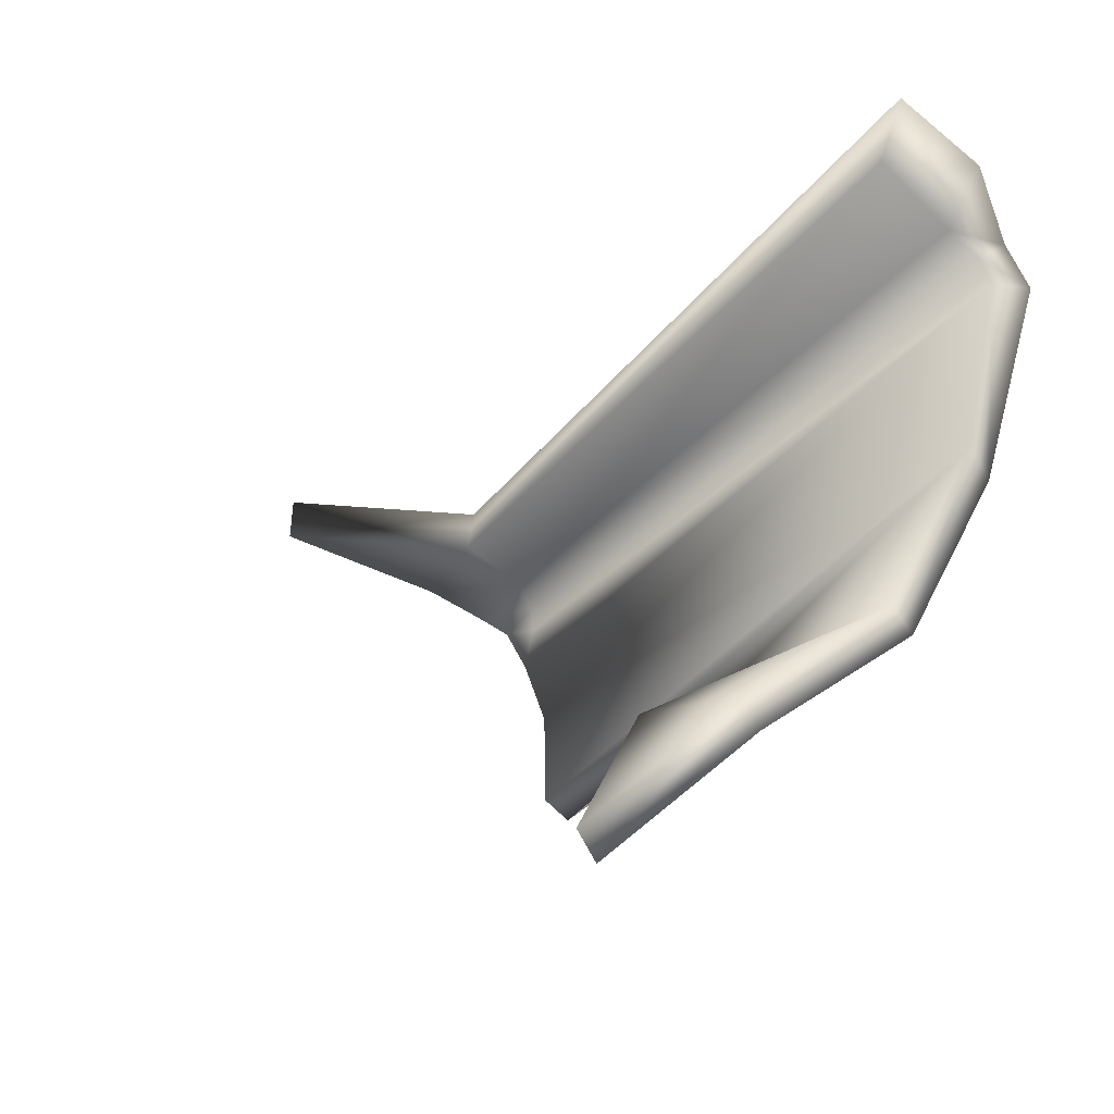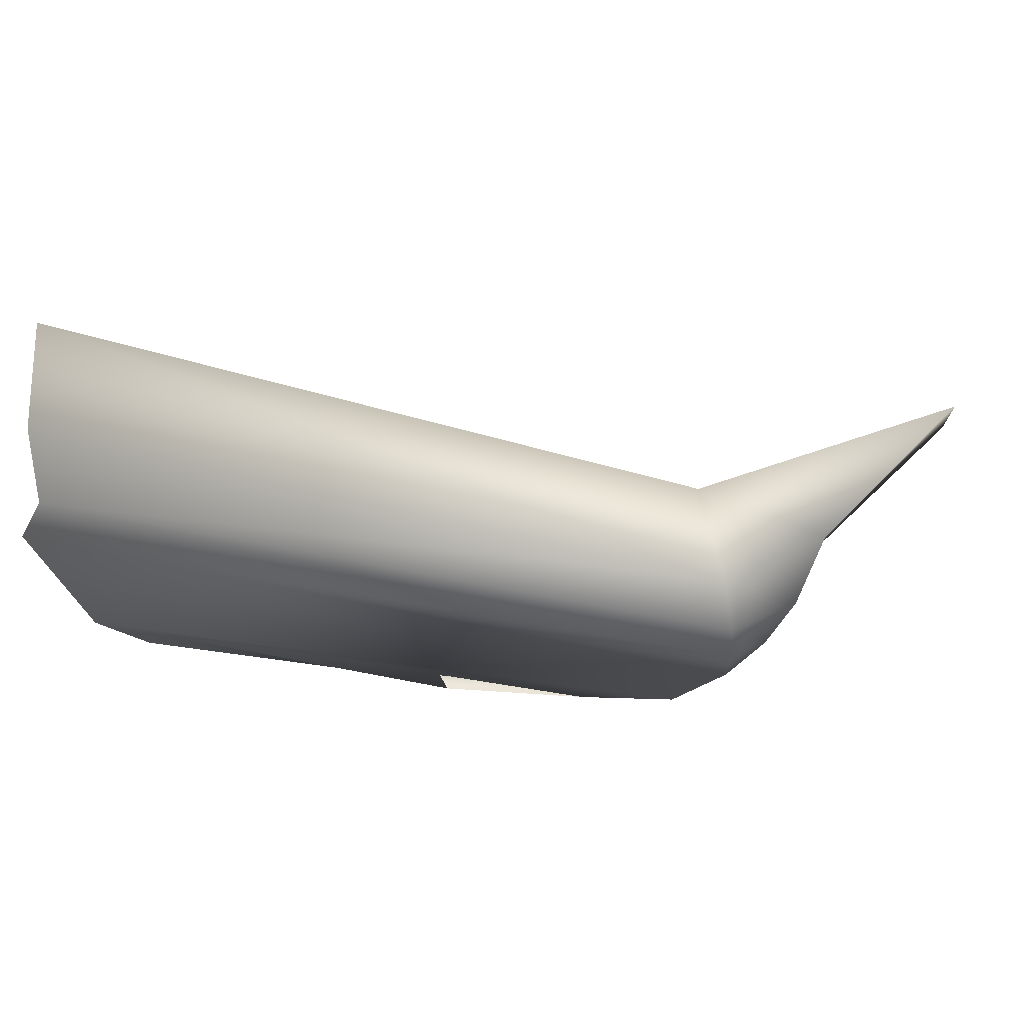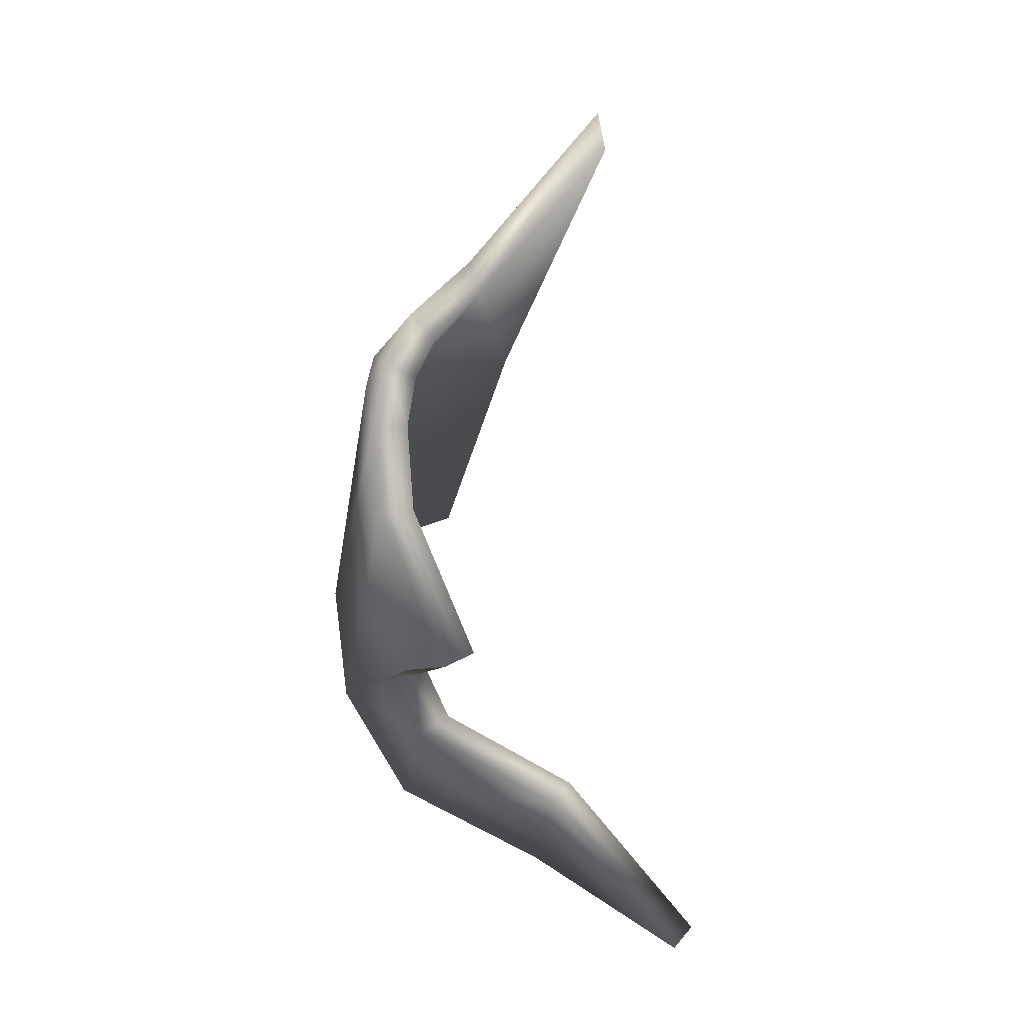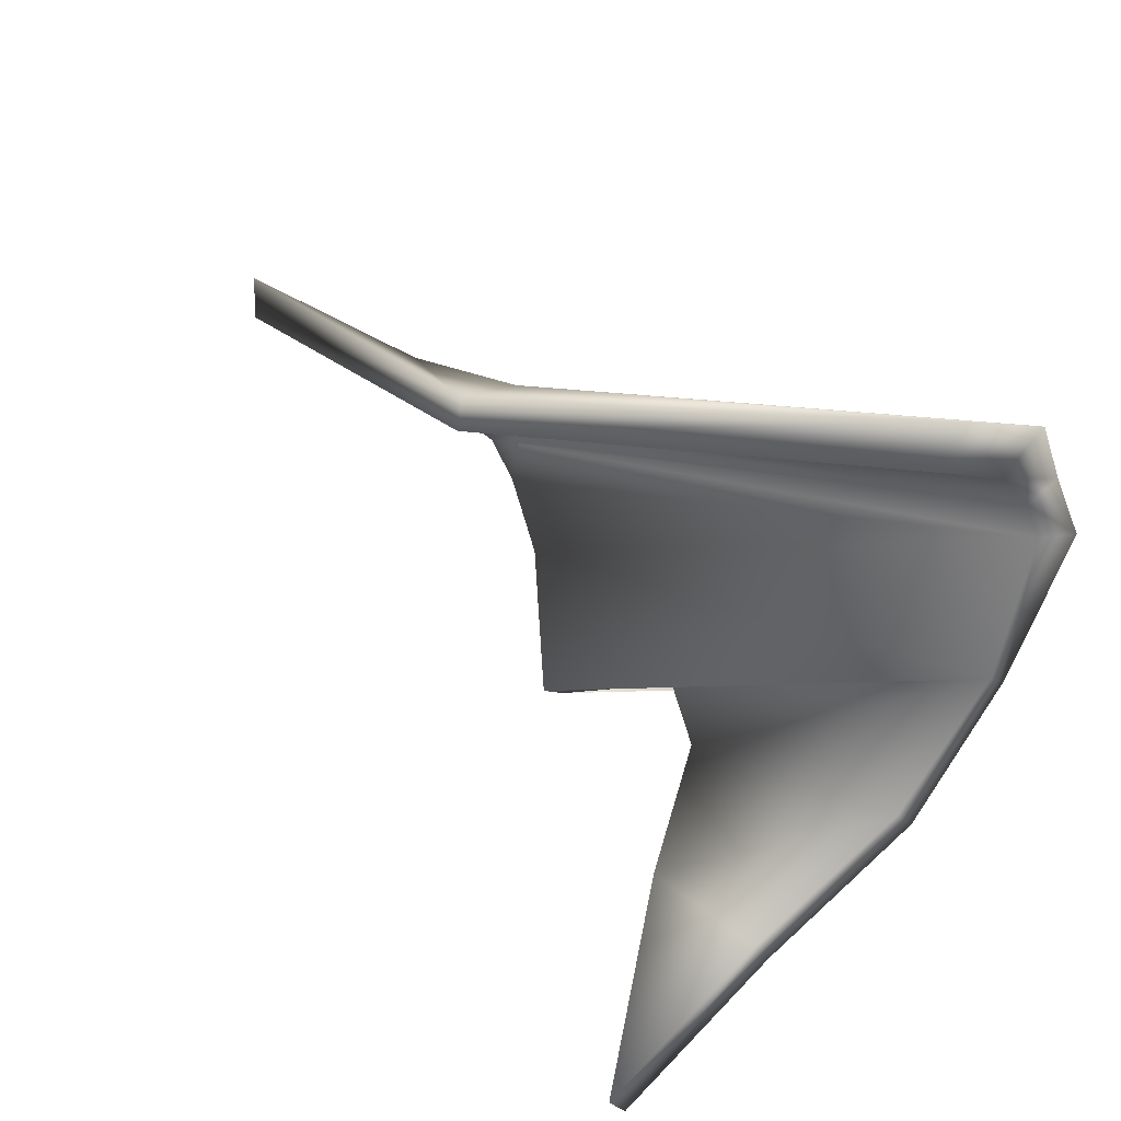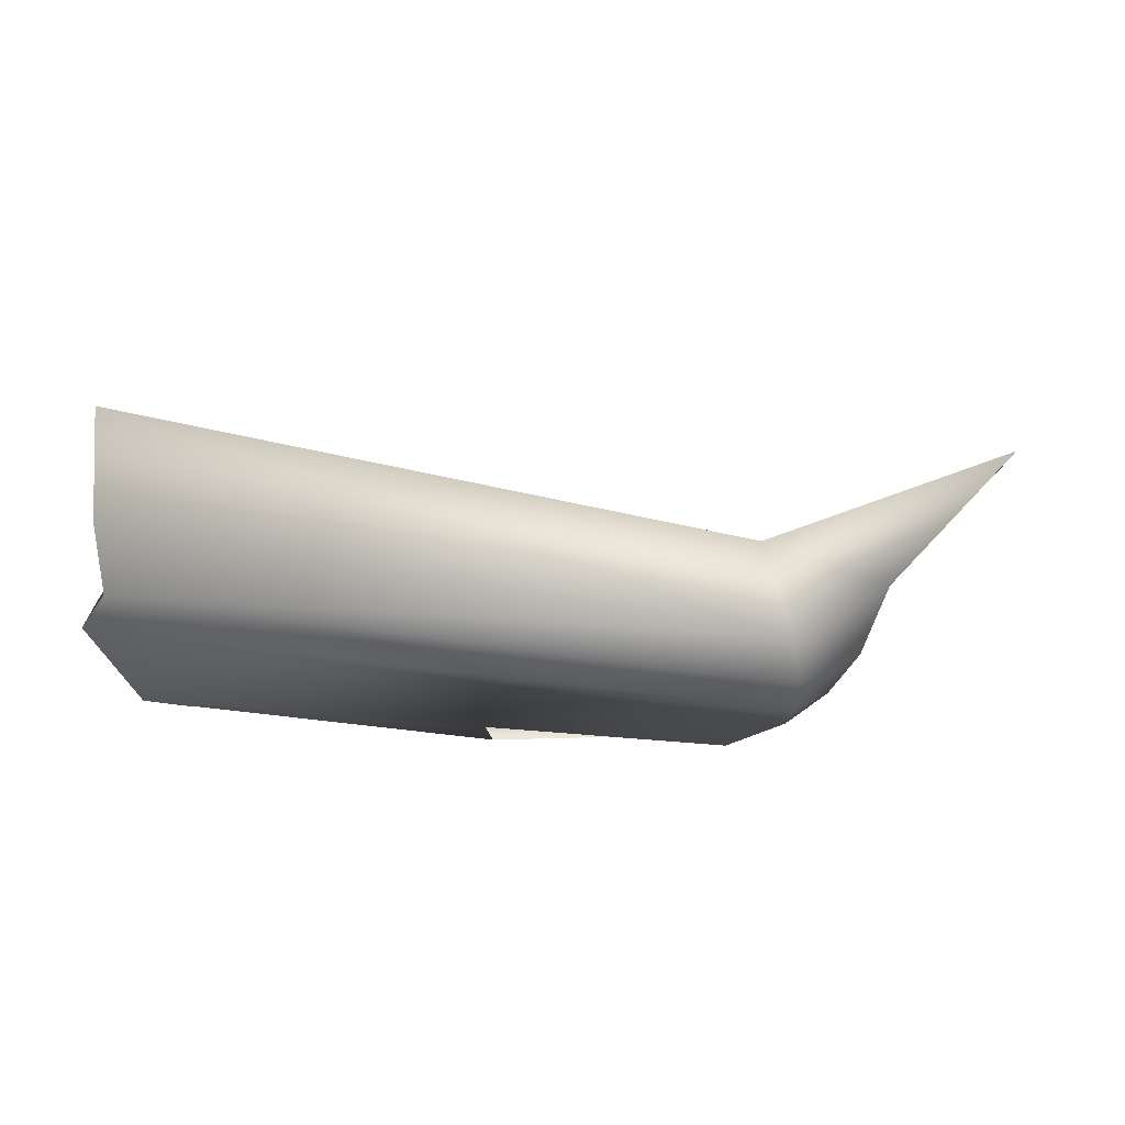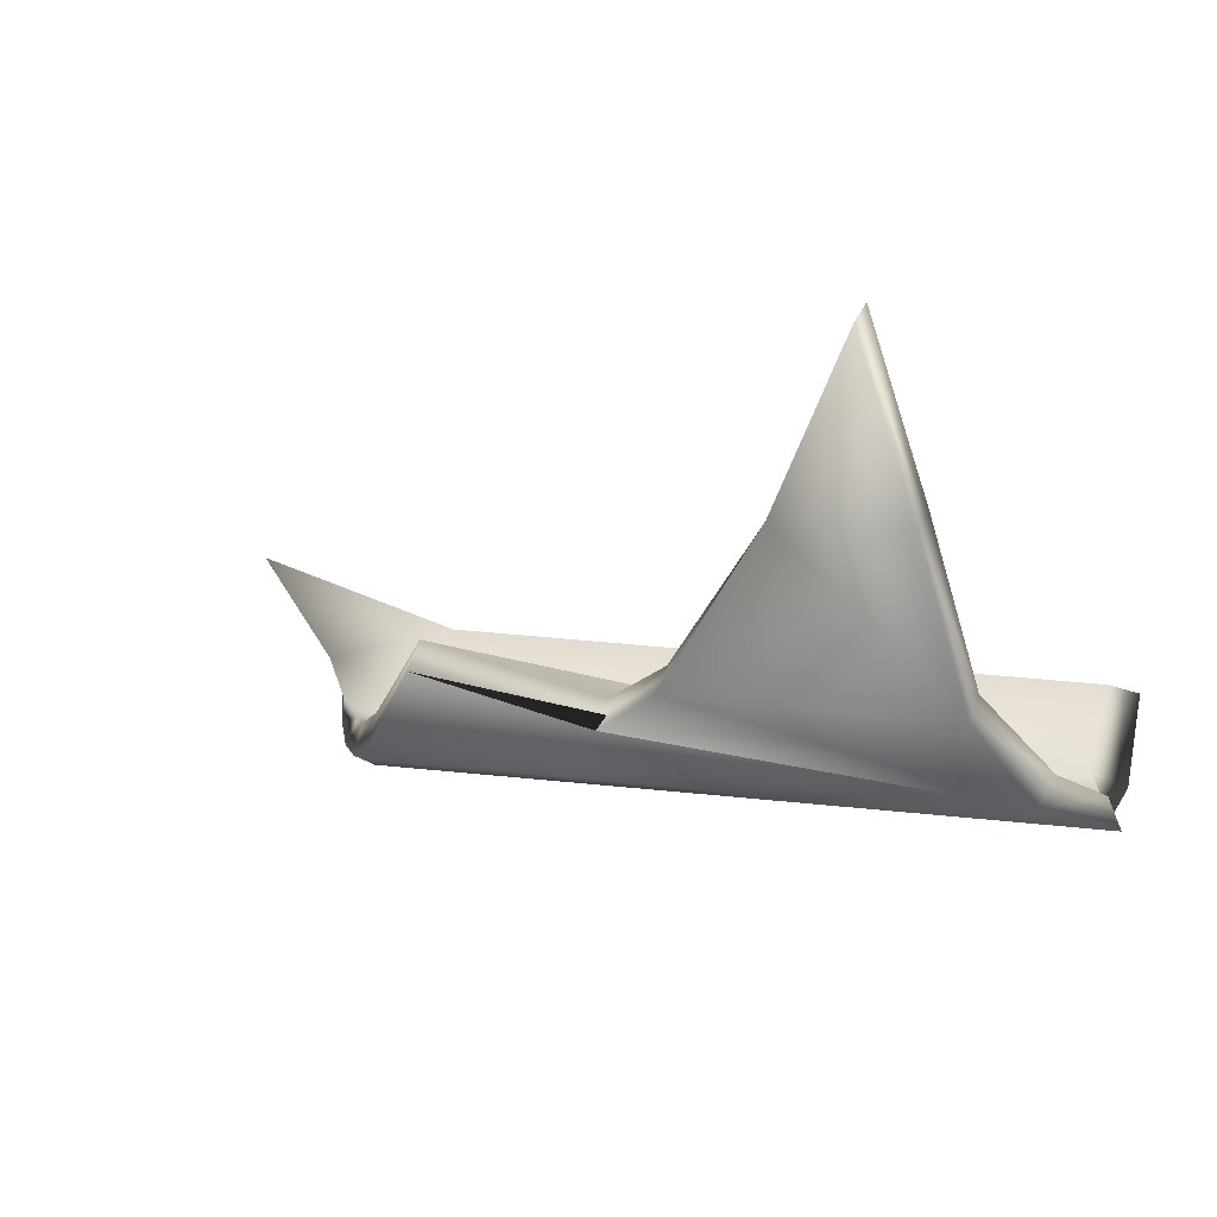
<metadata>
{"format":"obj","ext":"obj","renderer":"f3d","projection":"perspective","resolution":1024,"background":"white","views":[{"elev":-12.9,"azim":57.2,"up":"+Y"},{"elev":52.3,"azim":-175.0,"up":"+Y"},{"elev":-35.3,"azim":-91.8,"up":"+Y"},{"elev":34.2,"azim":53.2,"up":"+Y"},{"elev":-32.8,"azim":175.4,"up":"+Z"},{"elev":-3.9,"azim":23.5,"up":"+Z"}]}
</metadata>
<code>
o Plano.018
v 0.06452 -0.08481 -0.2802
v 0.07316 -0.02864 -0.3624
v 0.08977 0.05579 -0.3886
v 0.06882 -0.05364 -0.3211
v 0.07916 0.009854 -0.3826
v -0.09512 -0.000174 -0.3716
v 0.08682 0.09699 -0.3523
v -0.08265 0.0291 -0.3369
v 0.08356 0.06824 -0.387
v 0.08542 0.08614 -0.3778
v -0.09445 0.01012 -0.37
v -0.09133 0.02064 -0.3613
v -0.09443 -0.01298 -0.3693
v -0.08026 -0.03101 -0.3672
v -0.1041 -5e-06 -0.3664
v -0.1115 0.0108 -0.3601
v -0.1513 0.04411 -0.3139
v -0.05374 -0.05994 -0.3499
v 0.003898 -0.04676 -0.3556
v -0.1183 0.02271 -0.3454
v 0.03363 -0.05364 -0.3174
v -0.01443 -0.03906 -0.3639
v 0.06509 -0.0777 -0.2747
v 0.07384 -0.02243 -0.3559
v 0.08632 0.05636 -0.3797
v 0.06935 -0.04622 -0.316
v 0.08226 0.01645 -0.3742
v -0.09233 2e-06 -0.3631
v 0.08137 0.08242 -0.3503
v -0.08228 0.01947 -0.3351
v 0.08257 0.06374 -0.3789
v 0.07881 0.07078 -0.3731
v -0.092 0.005998 -0.3624
v -0.09005 0.01236 -0.3569
v -0.09269 -0.0111 -0.3606
v -0.07932 -0.02819 -0.3587
v -0.09965 -0.00058 -0.3586
v -0.1079 0.005337 -0.3537
v -0.1497 0.03297 -0.3121
v -0.0529 -0.05509 -0.3423
v 0.004588 -0.041 -0.3488
v -0.1169 0.01358 -0.3426
v 0.03415 -0.04617 -0.3124
v -0.01358 -0.03419 -0.3562
f 2 4 21 19
f 4 1 21
f 3 5 14 13 6
f 6 13 15
f 5 2 19 22 18 14
f 7 10 12 8
f 8 12 20 17
f 11 6 15 16
f 9 3 6 11
f 12 10 9 11
f 16 20 12 11
f 24 41 43 26
f 26 43 23
f 25 28 35 36 27
f 28 37 35
f 27 36 40 44 41 24
f 29 30 34 32
f 30 39 42 34
f 33 38 37 28
f 31 33 28 25
f 34 33 31 32
f 38 33 34 42
f 4 2 24 26
f 1 4 26 23
f 5 3 25 27
f 2 5 27 24
f 7 8 30 29
f 9 10 32 31
f 10 7 29 32
f 3 9 31 25
f 18 22 44 40
f 22 19 41 44
f 20 16 38 42
f 8 17 39 30
f 14 18 40 36
f 15 13 35 37
f 21 1 23 43
f 17 20 42 39
f 16 15 37 38
f 13 14 36 35
f 19 21 43 41

</code>
